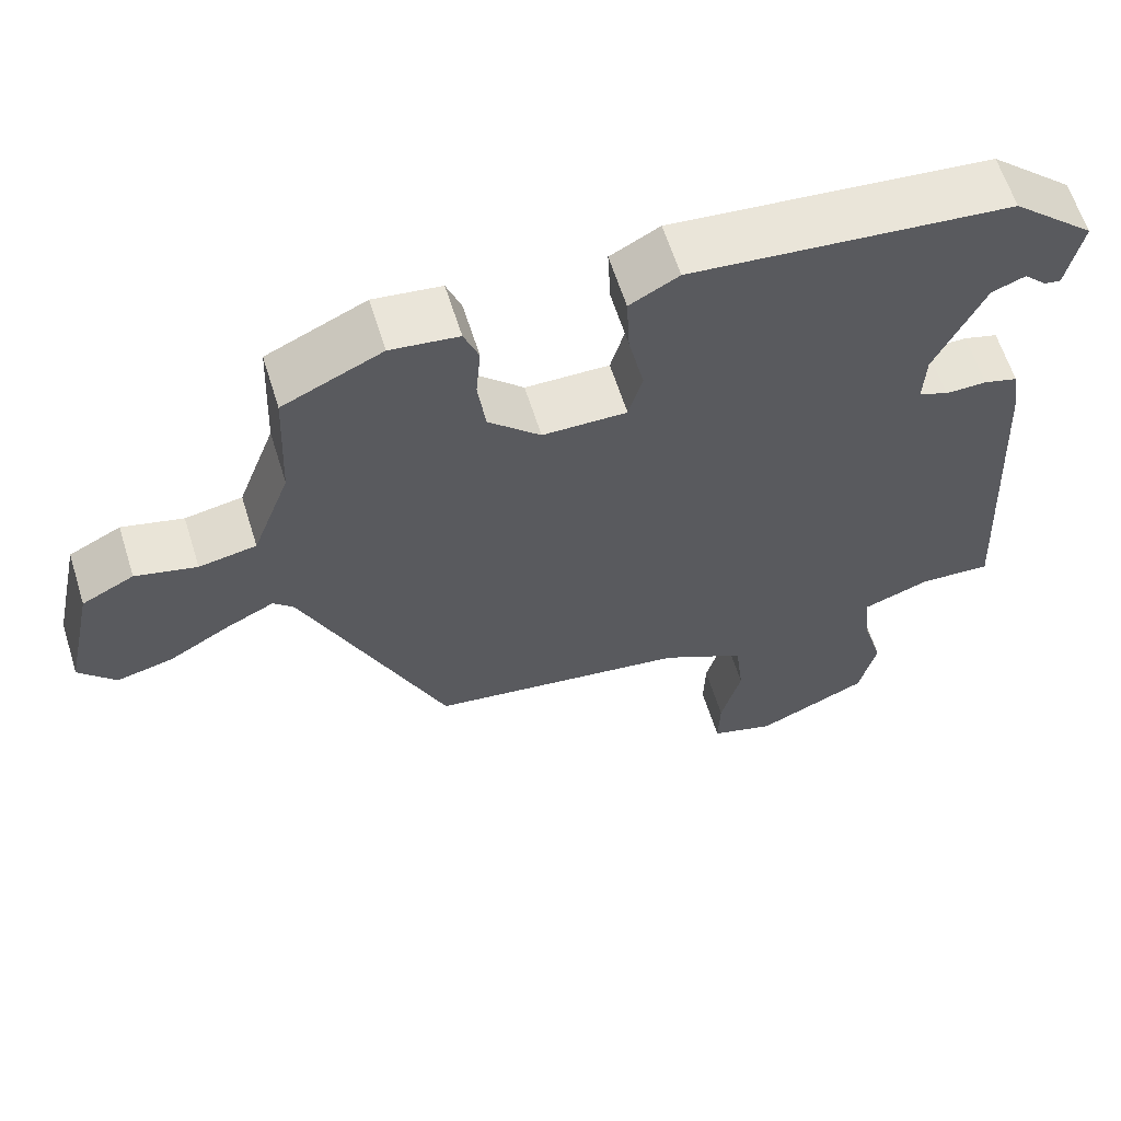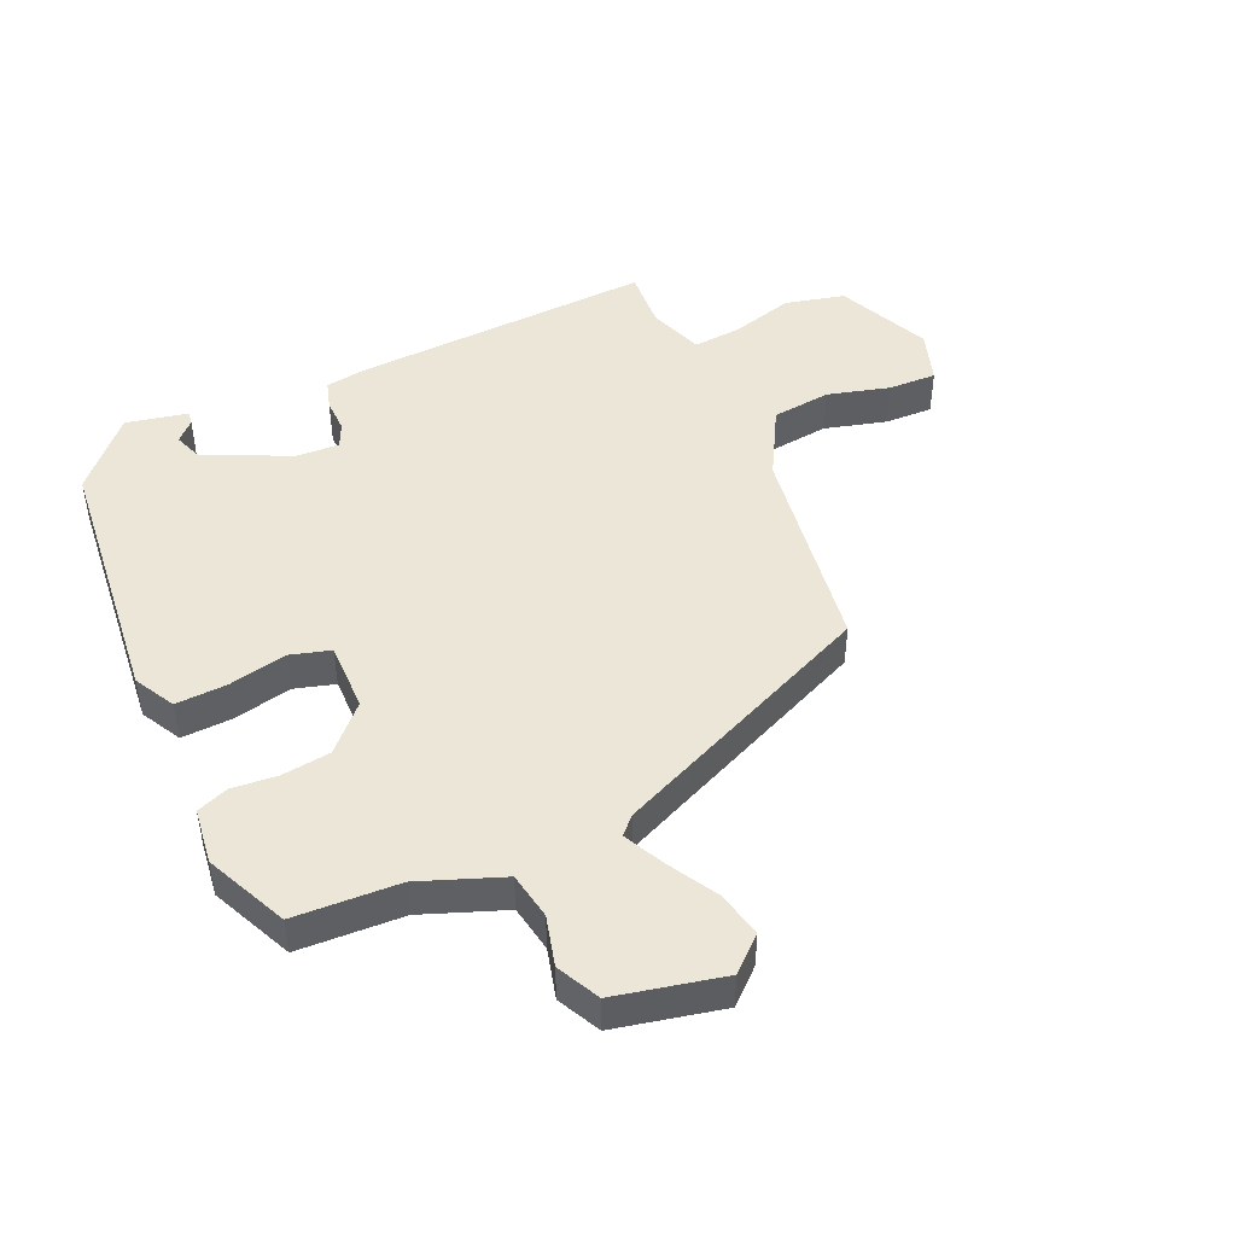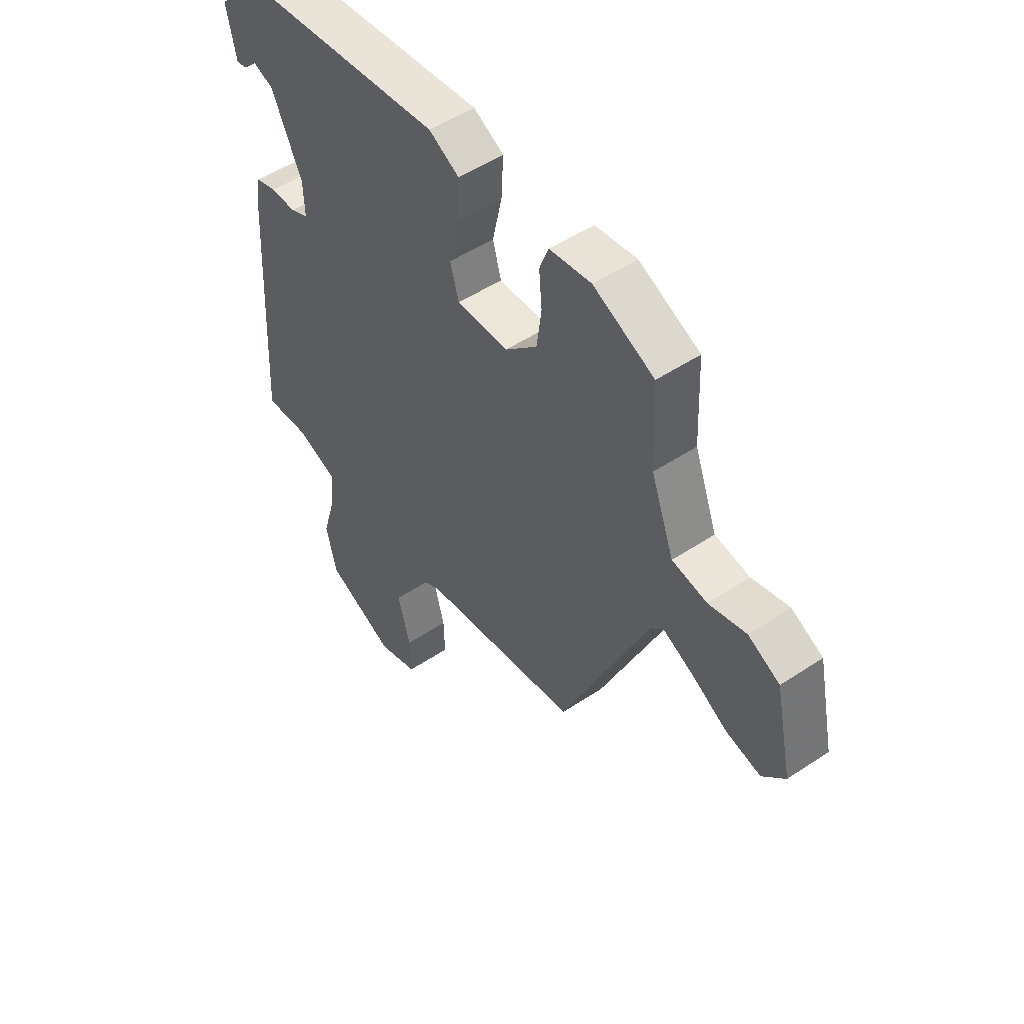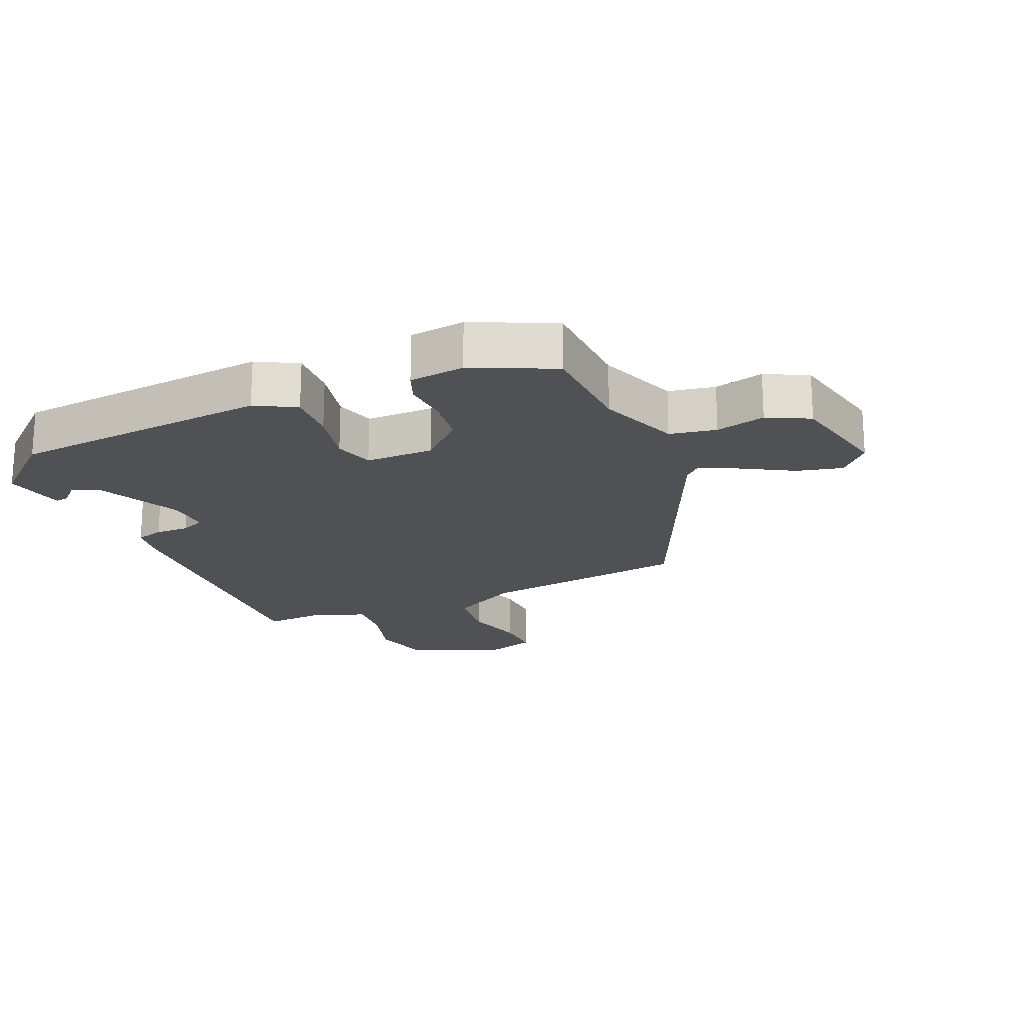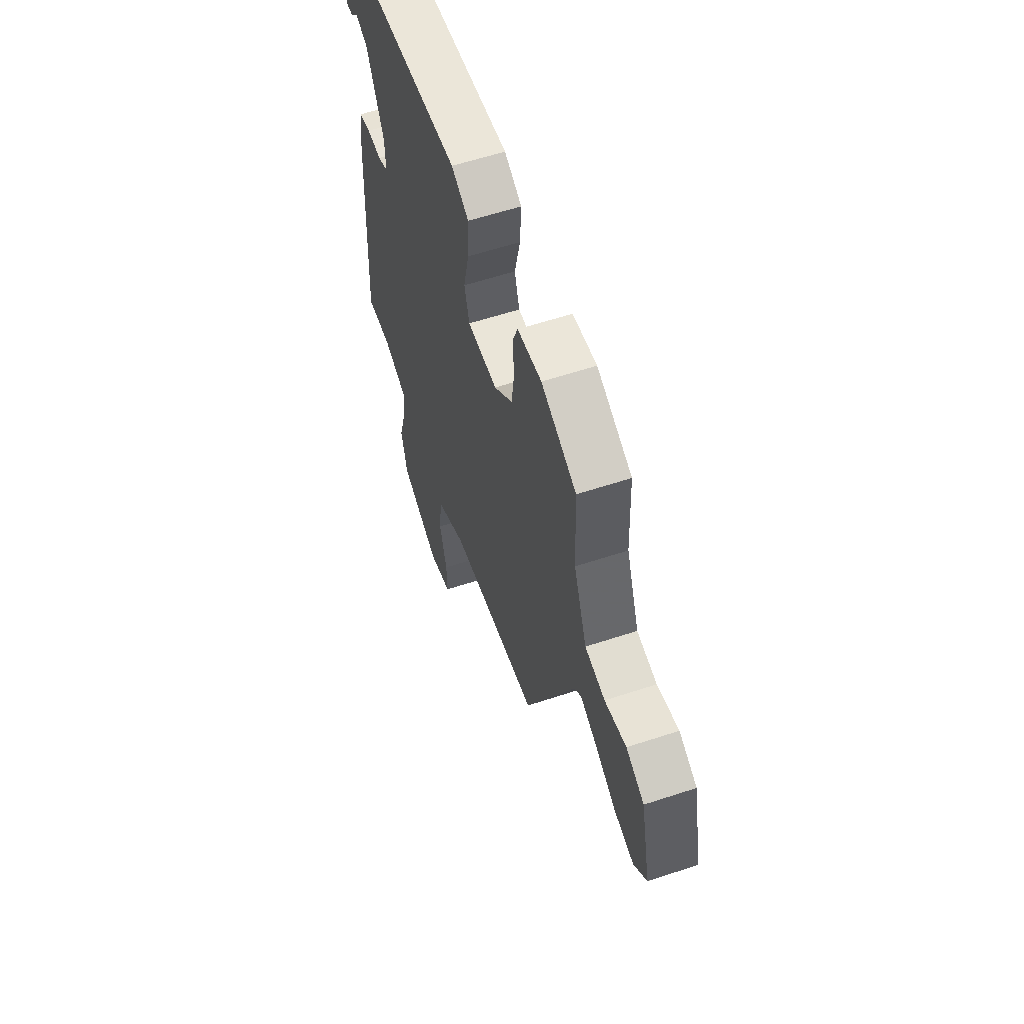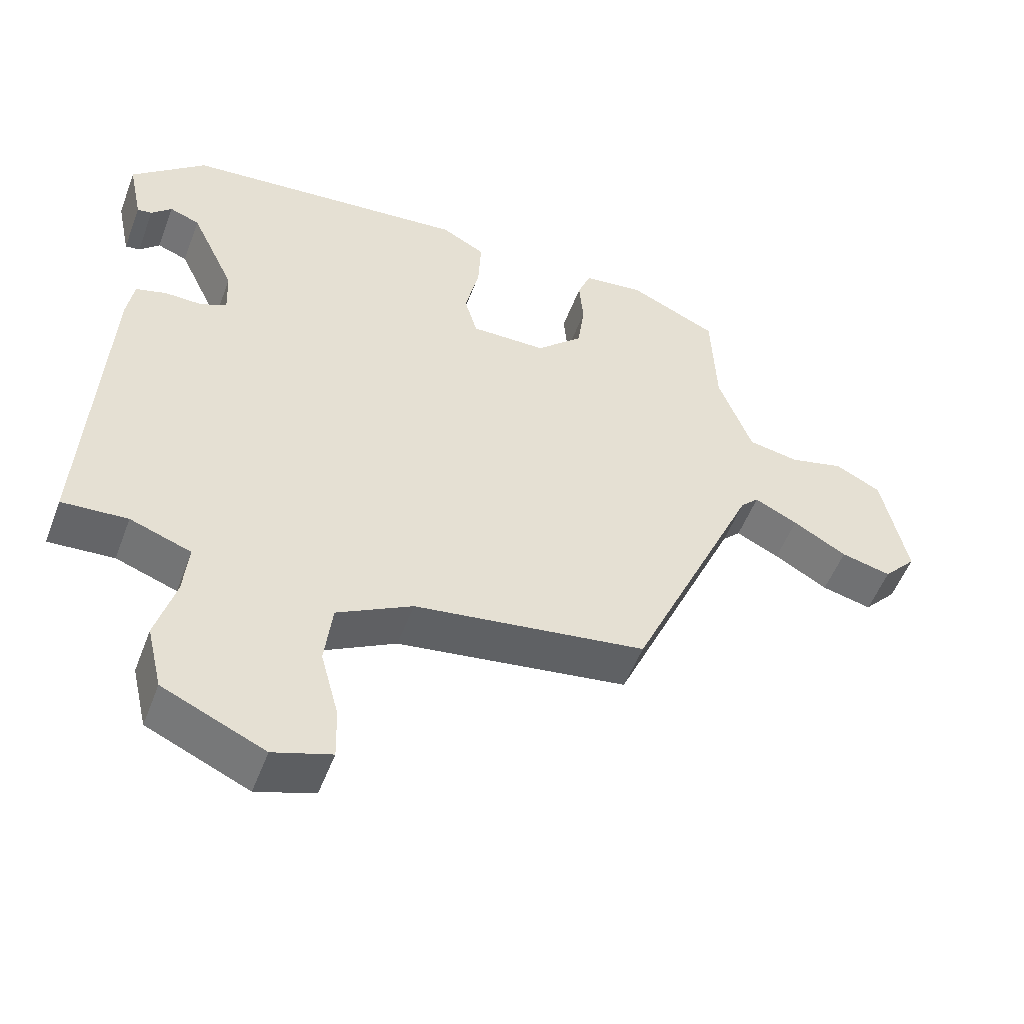
<metadata>
{"format":"obj","ext":"obj","renderer":"f3d","projection":"perspective","resolution":1024,"background":"white","views":[{"elev":61.9,"azim":162.6,"up":"+Z"},{"elev":46.4,"azim":66.0,"up":"+Y"},{"elev":50.9,"azim":54.0,"up":"+Z"},{"elev":-19.6,"azim":23.1,"up":"+Y"},{"elev":59.8,"azim":71.3,"up":"+Z"},{"elev":-52.6,"azim":-20.5,"up":"+Z"}]}
</metadata>
<code>
v -0.395 0.07 0.469
v 0.015 0.07 0.509
v 0.078 0.07 0.475
v 0.074 0.07 0.395
v 0.054 0.07 0.305
v 0.072 0.07 0.242
v 0.18 0.07 0.243
v 0.247 0.07 0.307
v 0.257 0.07 0.383
v 0.251 0.07 0.453
v 0.27 0.07 0.502
v 0.357 0.07 0.513
v 0.484 0.07 0.455
v 0.491 0.07 0.292
v 0.539 0.07 0.164
v 0.612 0.07 0.151
v 0.69 0.07 0.171
v 0.756 0.07 0.138
v 0.792 0.07 -0.029
v 0.745 0.07 -0.081
v 0.673 0.07 -0.064
v 0.596 0.07 -0.02
v 0.534 0.07 0.01
v 0.508 0.07 -0.016
v 0.325 0.07 -0.428
v -0.007 0.07 -0.476
v -0.115 0.07 -0.535
v -0.126 0.07 -0.627
v -0.1 0.07 -0.724
v -0.098 0.07 -0.799
v -0.181 0.07 -0.826
v -0.326 0.07 -0.761
v -0.348 0.07 -0.668
v -0.32 0.07 -0.571
v -0.313 0.07 -0.495
v -0.4 0.07 -0.464
v -0.493 0.07 -0.47
v -0.467 0.07 0.002
v -0.457 0.07 0.064
v -0.413 0.07 0.077
v -0.36 0.07 0.076
v -0.322 0.07 0.093
v -0.325 0.07 0.161
v -0.388 0.07 0.294
v -0.431 0.07 0.31
v -0.46 0.07 0.281
v -0.481 0.07 0.278
v -0.501 0.07 0.374
v -0.395 0 0.469
v 0.015 0 0.509
v 0.078 0 0.475
v 0.074 0 0.395
v 0.054 0 0.305
v 0.072 0 0.242
v 0.18 0 0.243
v 0.247 0 0.307
v 0.257 0 0.383
v 0.251 0 0.453
v 0.27 0 0.502
v 0.357 0 0.513
v 0.484 0 0.455
v 0.491 0 0.292
v 0.539 0 0.164
v 0.612 0 0.151
v 0.69 0 0.171
v 0.756 0 0.138
v 0.792 0 -0.029
v 0.745 0 -0.081
v 0.673 0 -0.064
v 0.596 0 -0.02
v 0.534 0 0.01
v 0.508 0 -0.016
v 0.325 0 -0.428
v -0.007 0 -0.476
v -0.115 0 -0.535
v -0.126 0 -0.627
v -0.1 0 -0.724
v -0.098 0 -0.799
v -0.181 0 -0.826
v -0.326 0 -0.761
v -0.348 0 -0.668
v -0.32 0 -0.571
v -0.313 0 -0.495
v -0.4 0 -0.464
v -0.493 0 -0.47
v -0.467 0 0.002
v -0.457 0 0.064
v -0.413 0 0.077
v -0.36 0 0.076
v -0.322 0 0.093
v -0.325 0 0.161
v -0.388 0 0.294
v -0.431 0 0.31
v -0.46 0 0.281
v -0.481 0 0.278
v -0.501 0 0.374
f 47 48 1
f 46 47 1
f 45 46 1
f 3 4 5
f 2 3 5
f 1 2 5
f 45 1 5
f 44 45 5
f 43 44 5 6
f 42 43 6 7
f 41 42 7
f 39 40 41
f 38 39 41
f 37 38 41
f 36 37 41
f 35 36 41 7
f 34 35 7 8
f 32 33 34
f 31 32 34
f 30 31 34
f 29 30 34
f 28 29 34
f 27 28 34
f 26 27 34 8
f 24 25 26 8
f 23 24 8 9
f 10 11 12
f 9 10 12
f 23 9 12
f 22 23 12
f 20 21 22
f 19 20 22
f 18 19 22
f 17 18 22
f 16 17 22
f 15 16 22
f 14 15 22 12
f 12 13 14
f 49 96 95
f 49 95 94
f 49 94 93
f 53 52 51
f 53 51 50
f 53 50 49
f 53 49 93
f 53 93 92
f 54 53 92 91
f 55 54 91 90
f 55 90 89
f 89 88 87
f 89 87 86
f 89 86 85
f 89 85 84
f 55 89 84 83
f 56 55 83 82
f 82 81 80
f 82 80 79
f 82 79 78
f 82 78 77
f 82 77 76
f 82 76 75
f 56 82 75 74
f 56 74 73 72
f 57 56 72 71
f 60 59 58
f 60 58 57
f 60 57 71
f 60 71 70
f 70 69 68
f 70 68 67
f 70 67 66
f 70 66 65
f 70 65 64
f 70 64 63
f 60 70 63 62
f 62 61 60
f 1 49 50 2
f 2 50 51 3
f 3 51 52 4
f 4 52 53 5
f 5 53 54 6
f 6 54 55 7
f 7 55 56 8
f 8 56 57 9
f 9 57 58 10
f 10 58 59 11
f 11 59 60 12
f 12 60 61 13
f 13 61 62 14
f 14 62 63 15
f 15 63 64 16
f 16 64 65 17
f 17 65 66 18
f 18 66 67 19
f 19 67 68 20
f 20 68 69 21
f 21 69 70 22
f 22 70 71 23
f 23 71 72 24
f 24 72 73 25
f 25 73 74 26
f 26 74 75 27
f 27 75 76 28
f 28 76 77 29
f 29 77 78 30
f 30 78 79 31
f 31 79 80 32
f 32 80 81 33
f 33 81 82 34
f 34 82 83 35
f 35 83 84 36
f 36 84 85 37
f 37 85 86 38
f 38 86 87 39
f 39 87 88 40
f 40 88 89 41
f 41 89 90 42
f 42 90 91 43
f 43 91 92 44
f 44 92 93 45
f 45 93 94 46
f 46 94 95 47
f 47 95 96 48
f 48 96 49 1

</code>
